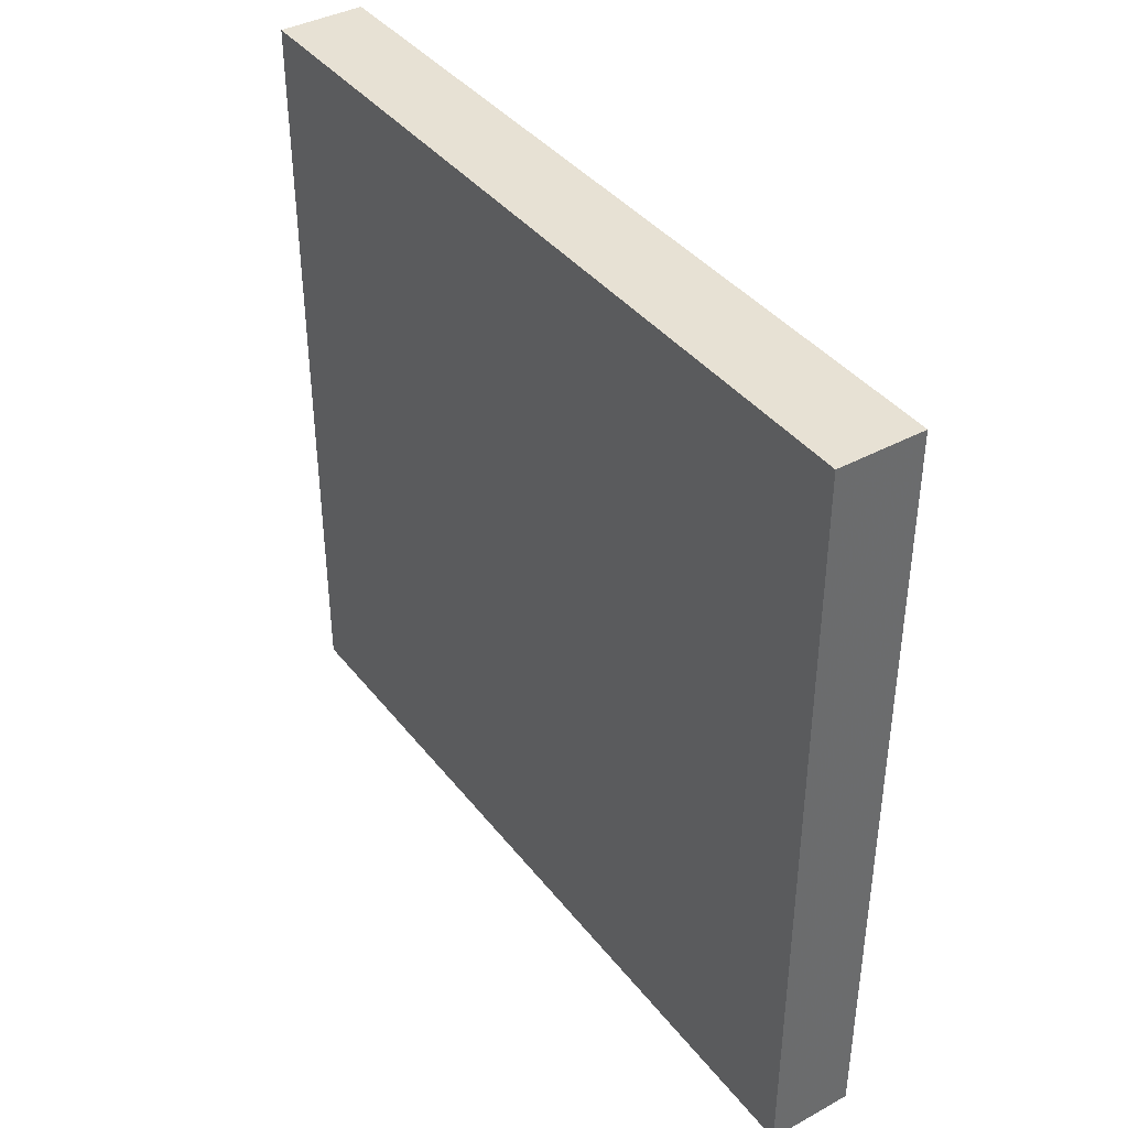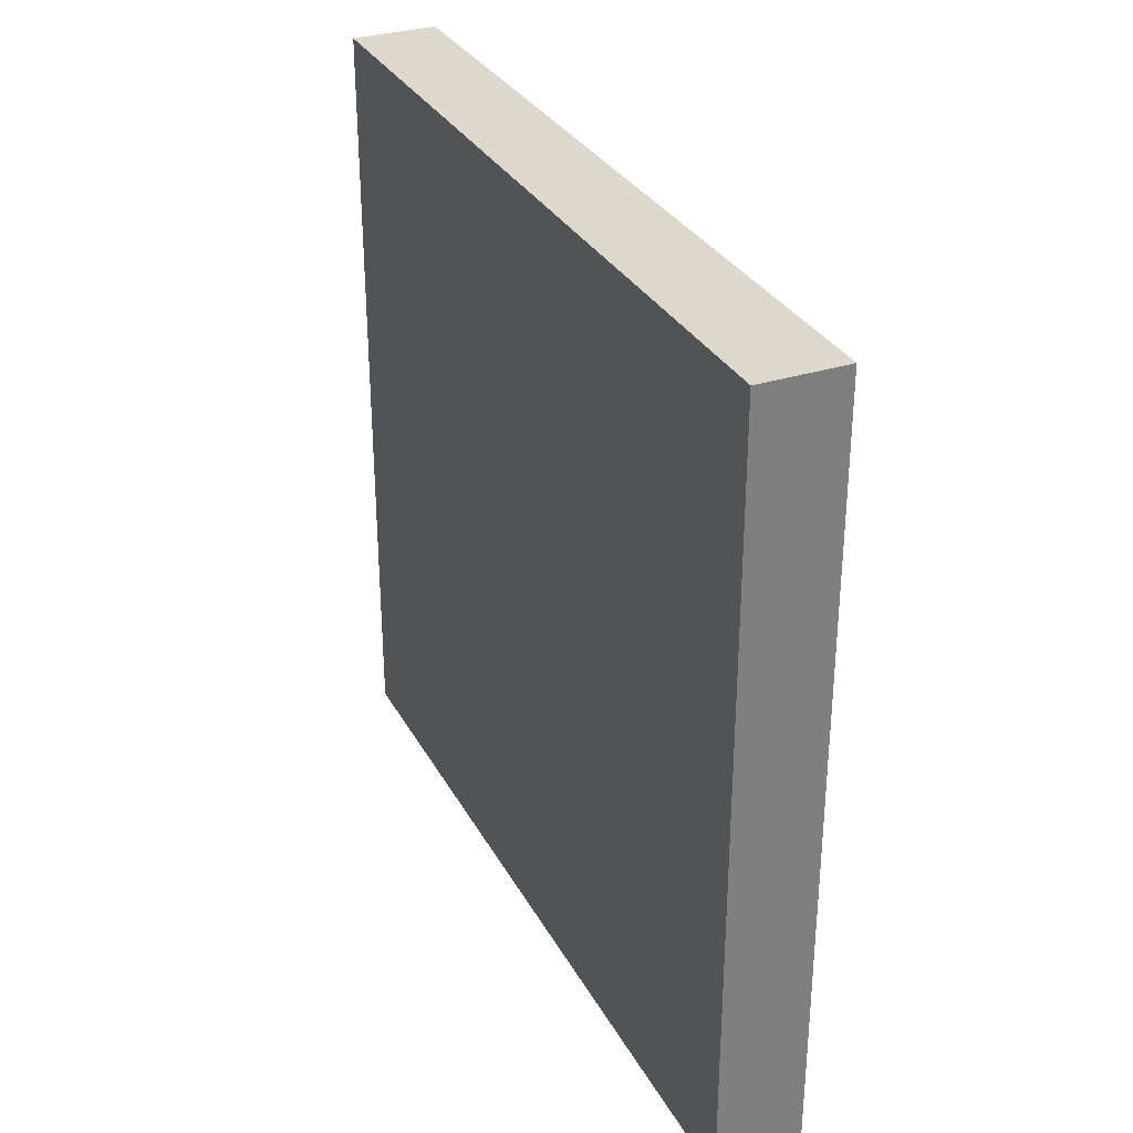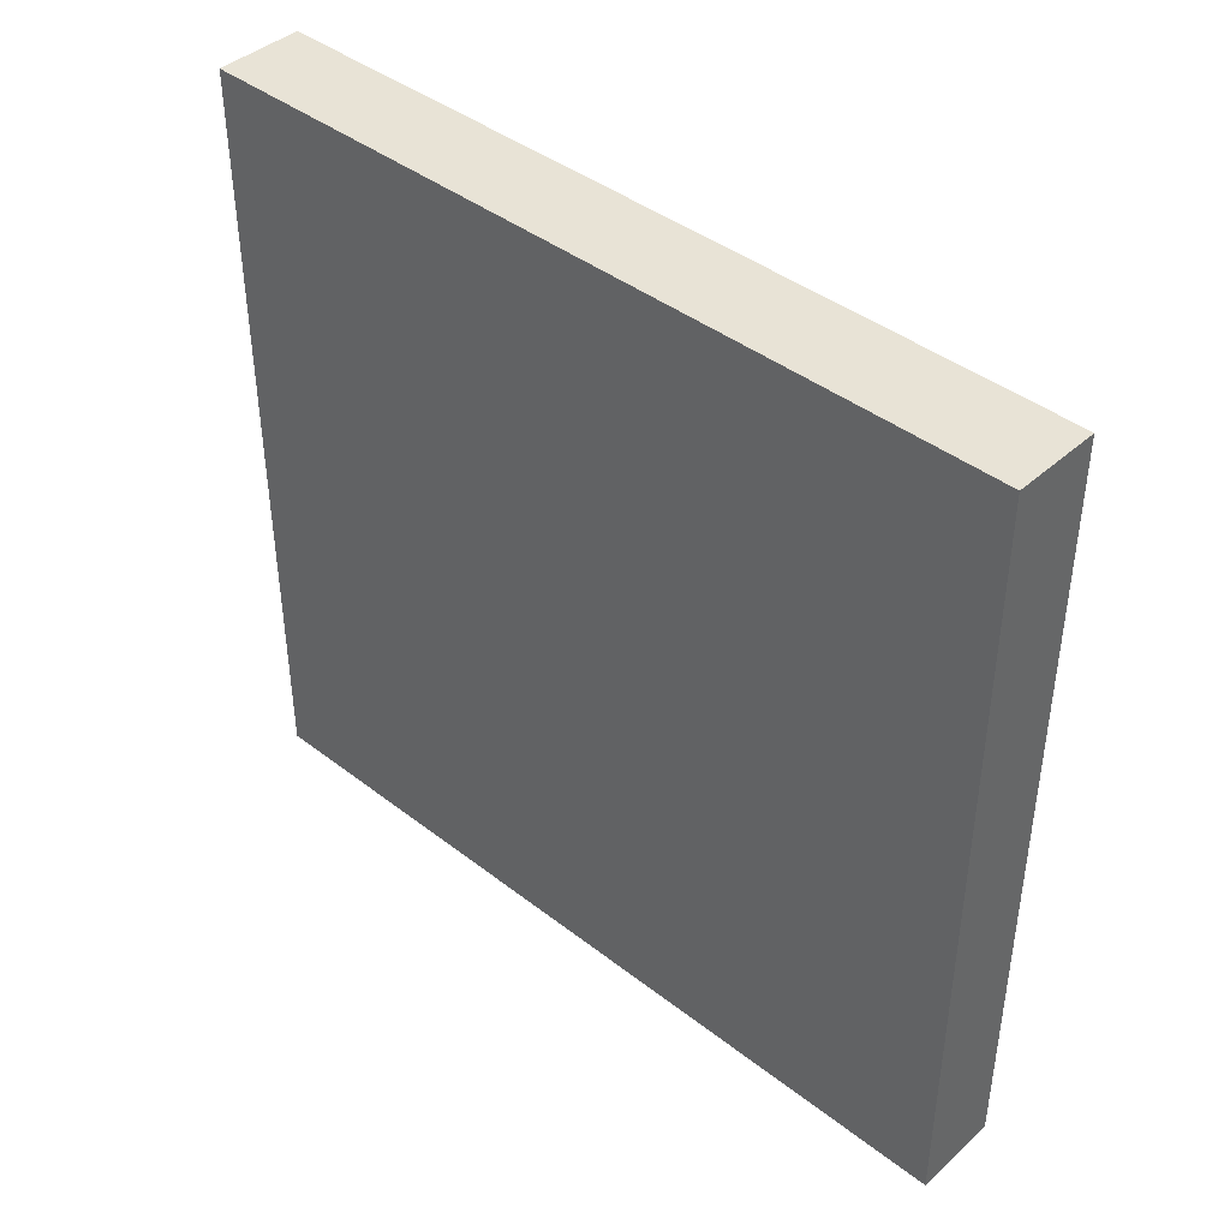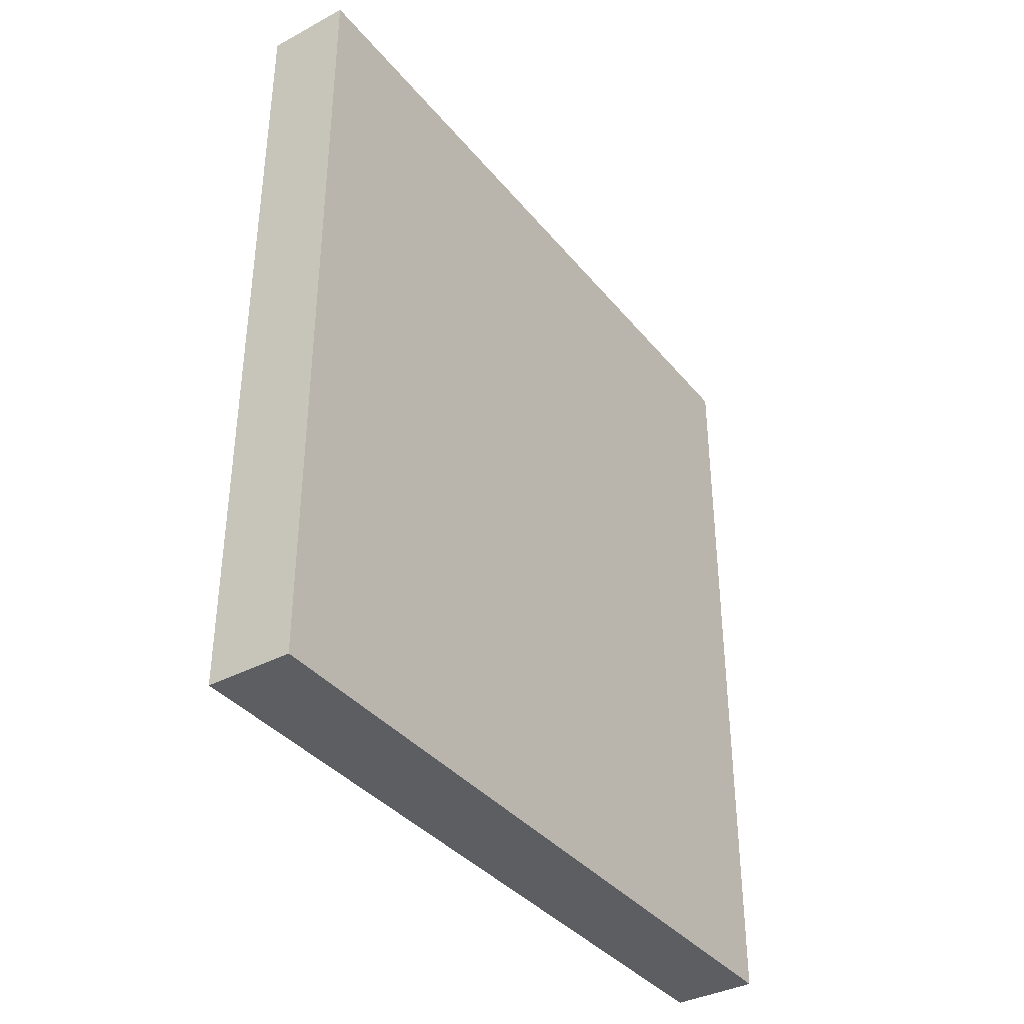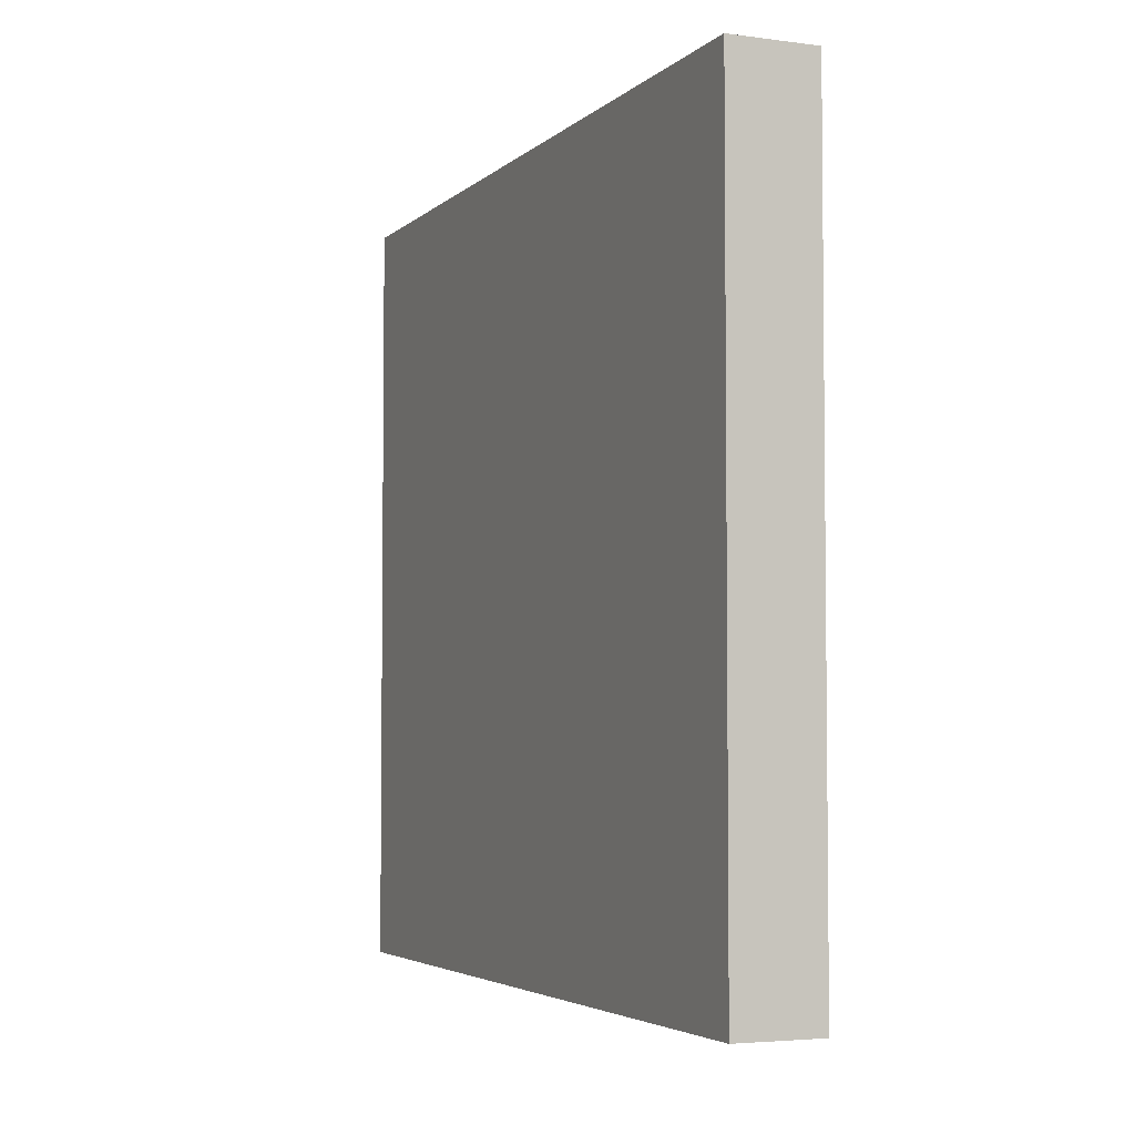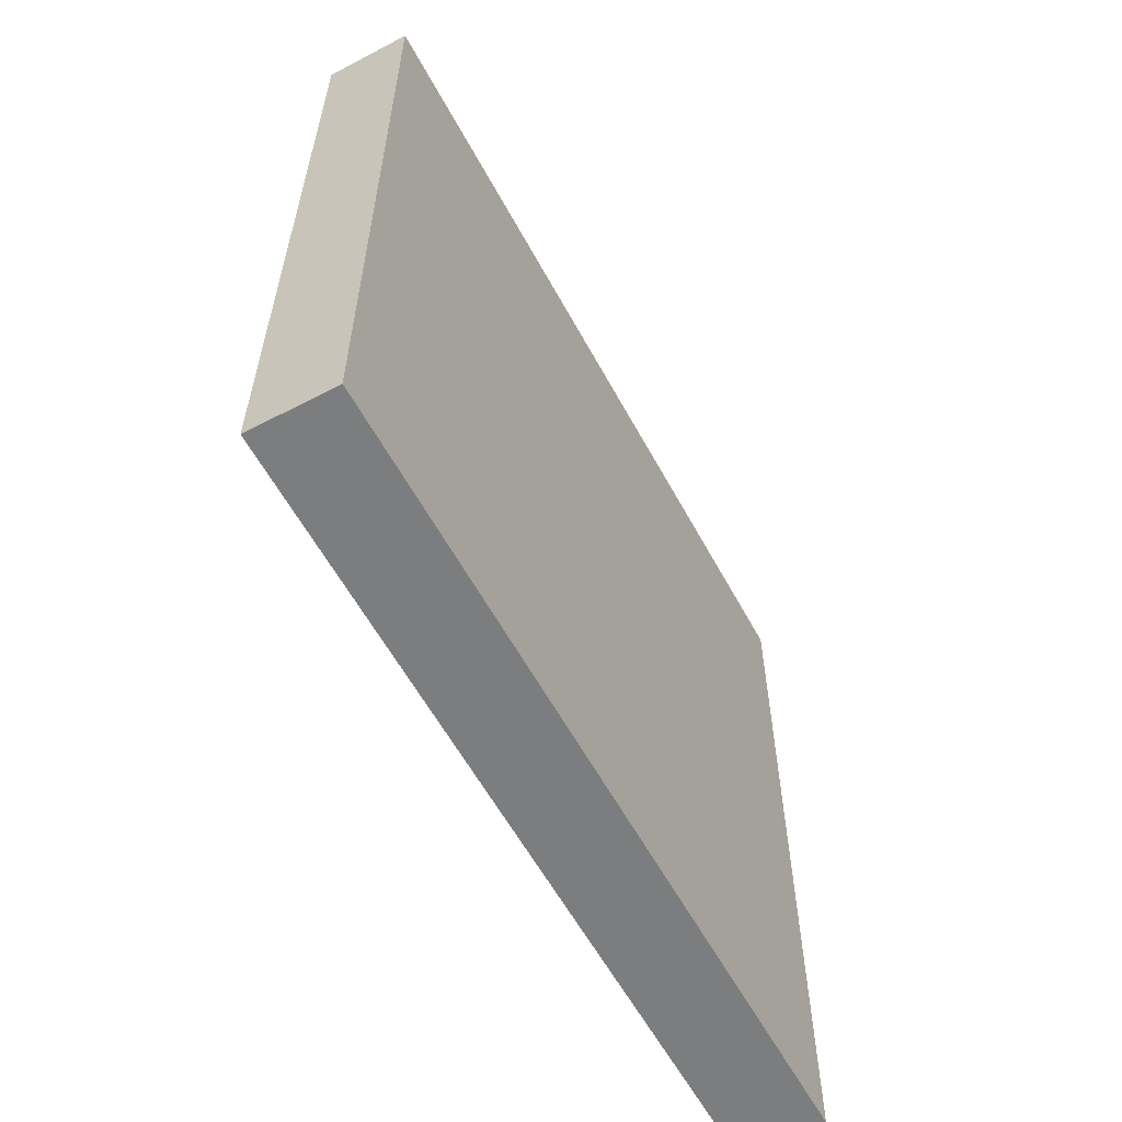
<metadata>
{"format":"obj","ext":"obj","renderer":"f3d","projection":"perspective","resolution":1024,"background":"white","views":[{"elev":39.6,"azim":-34.0,"up":"+Y"},{"elev":31.4,"azim":-24.4,"up":"+Y"},{"elev":41.7,"azim":-47.0,"up":"+Y"},{"elev":-37.4,"azim":34.3,"up":"+Z"},{"elev":-4.1,"azim":156.8,"up":"+Y"},{"elev":-59.0,"azim":28.3,"up":"+Y"}]}
</metadata>
<code>
v  0 2 0
v  4 2 0
v  0 38 0
v  4 38 0
v  0 2 38
v  4 2 38
v  0 38 38
v  4 38 38
g Box04
f 1 3 4
f 4 2 1
f 5 6 8
f 8 7 5
f 1 2 6
f 6 5 1
f 2 4 8
f 8 6 2
f 4 3 7
f 7 8 4
f 3 1 5
f 5 7 3
g

</code>
